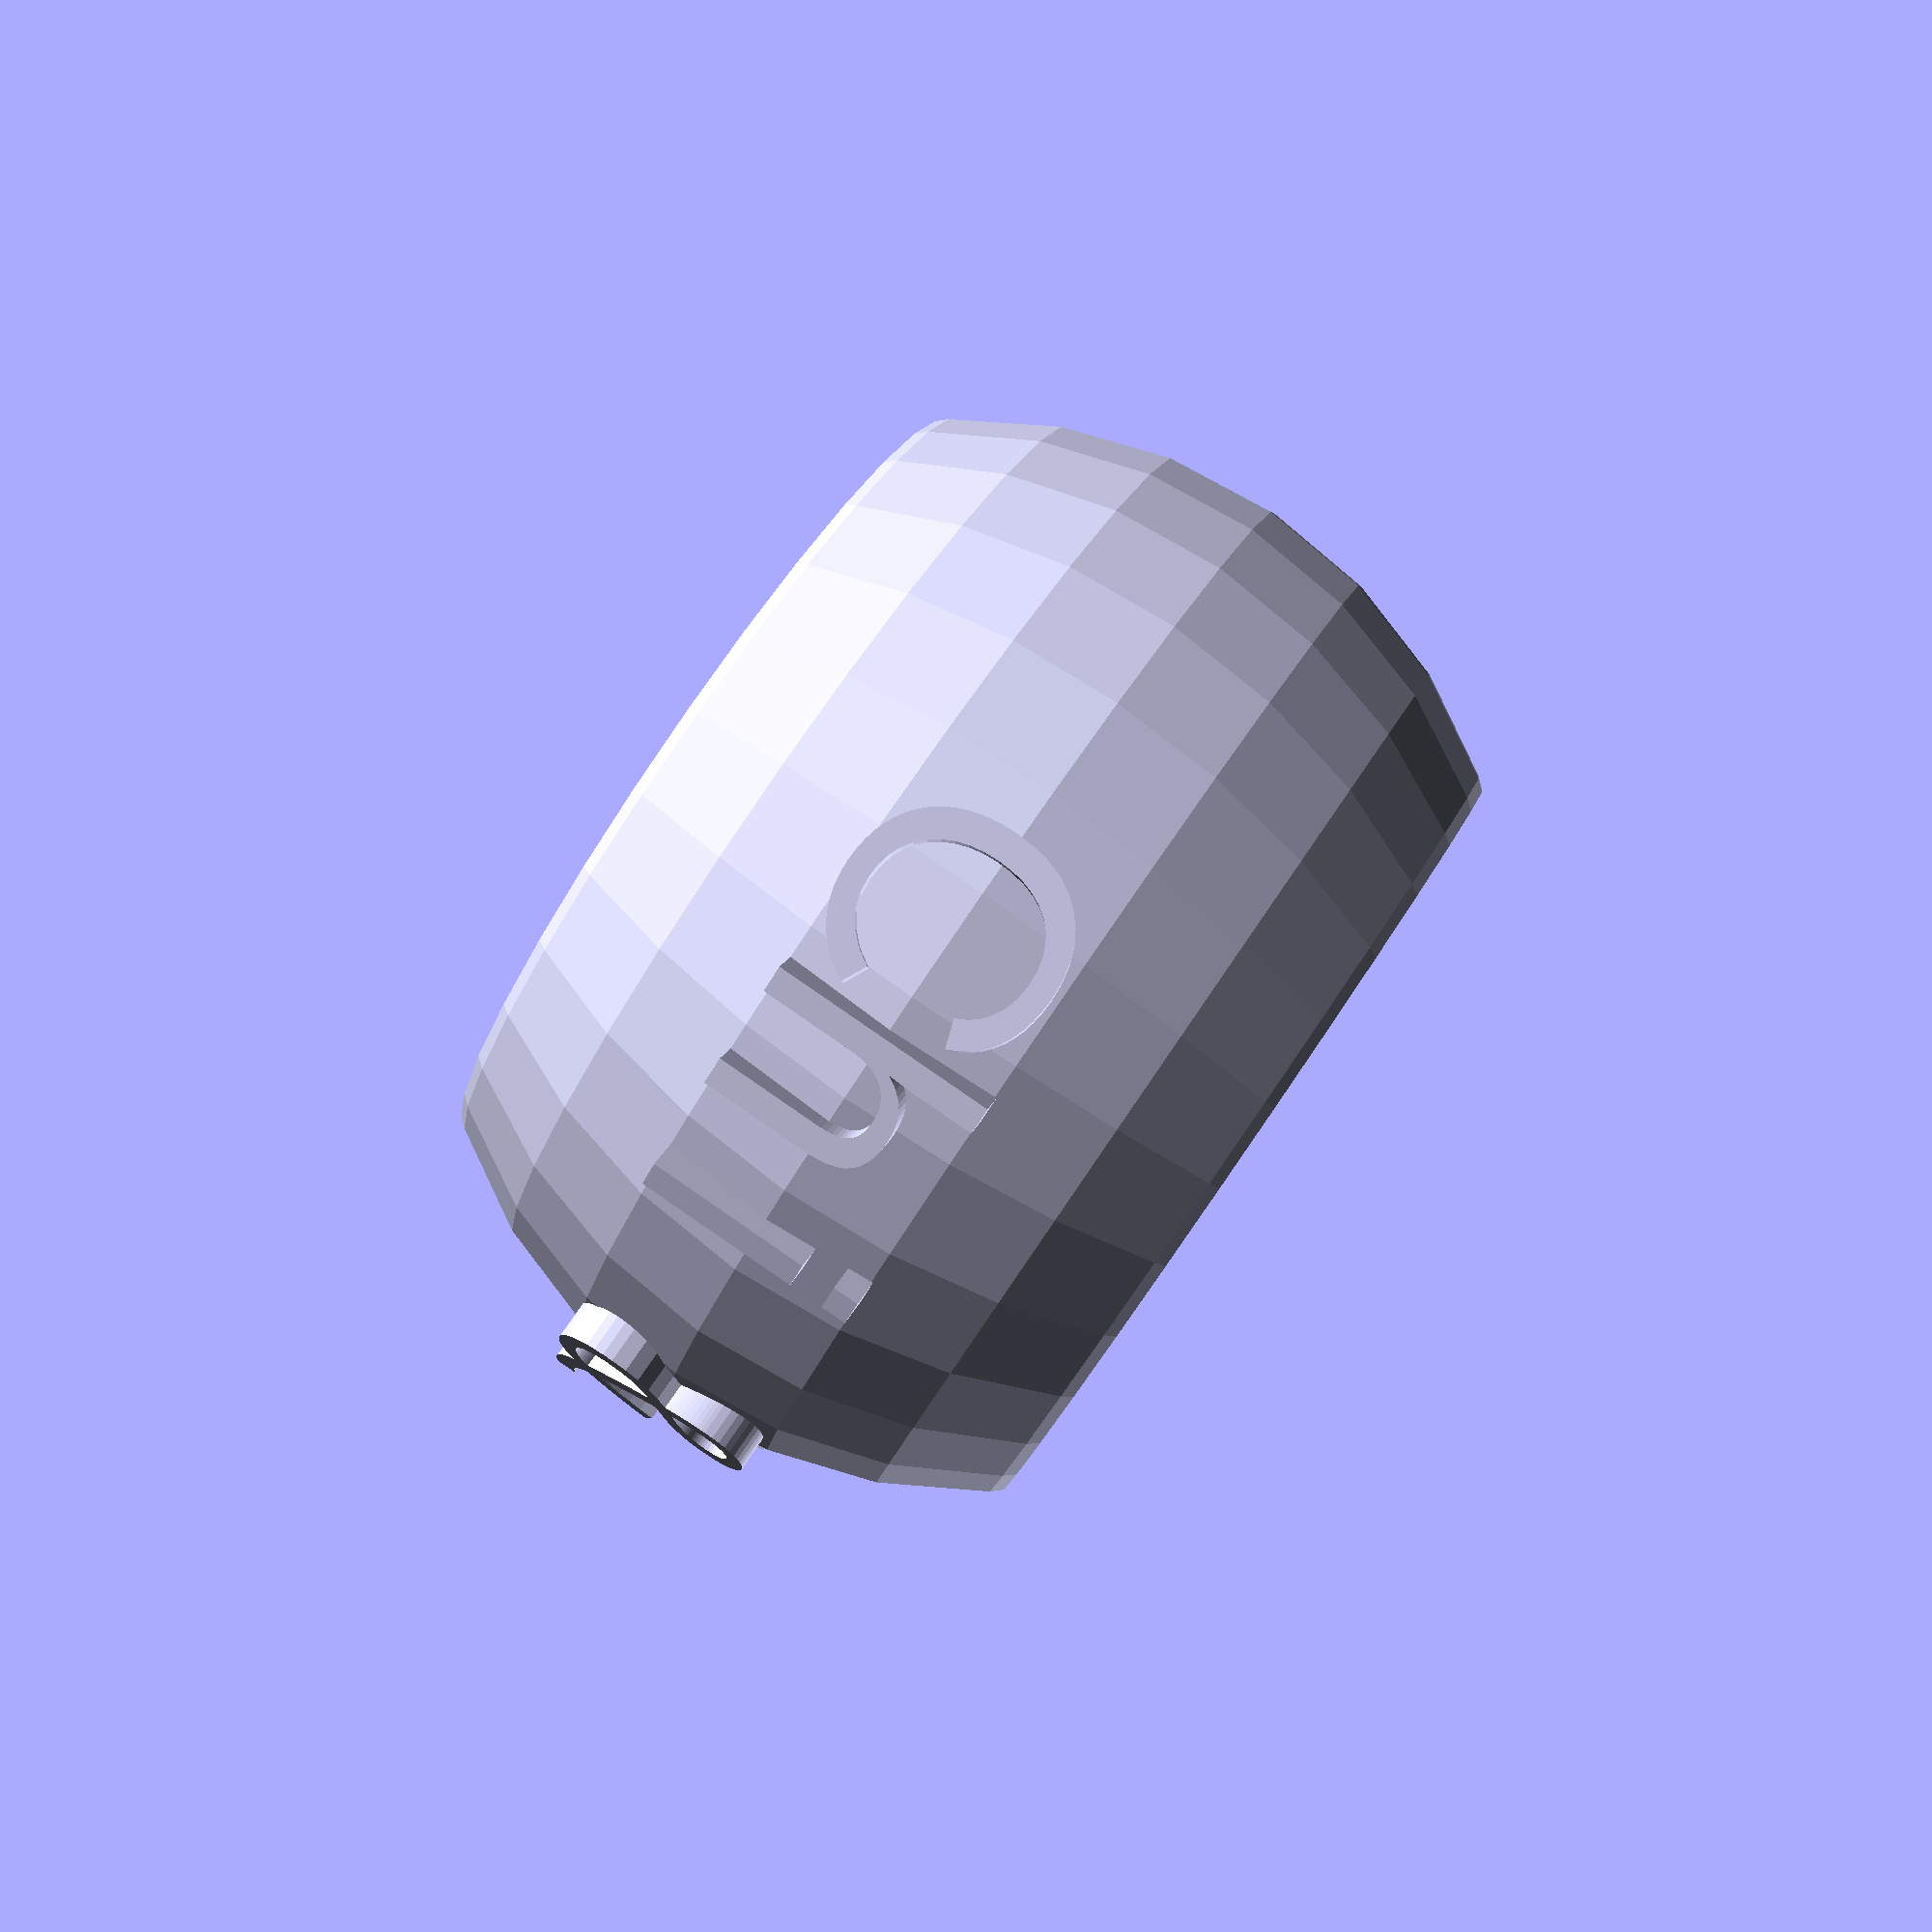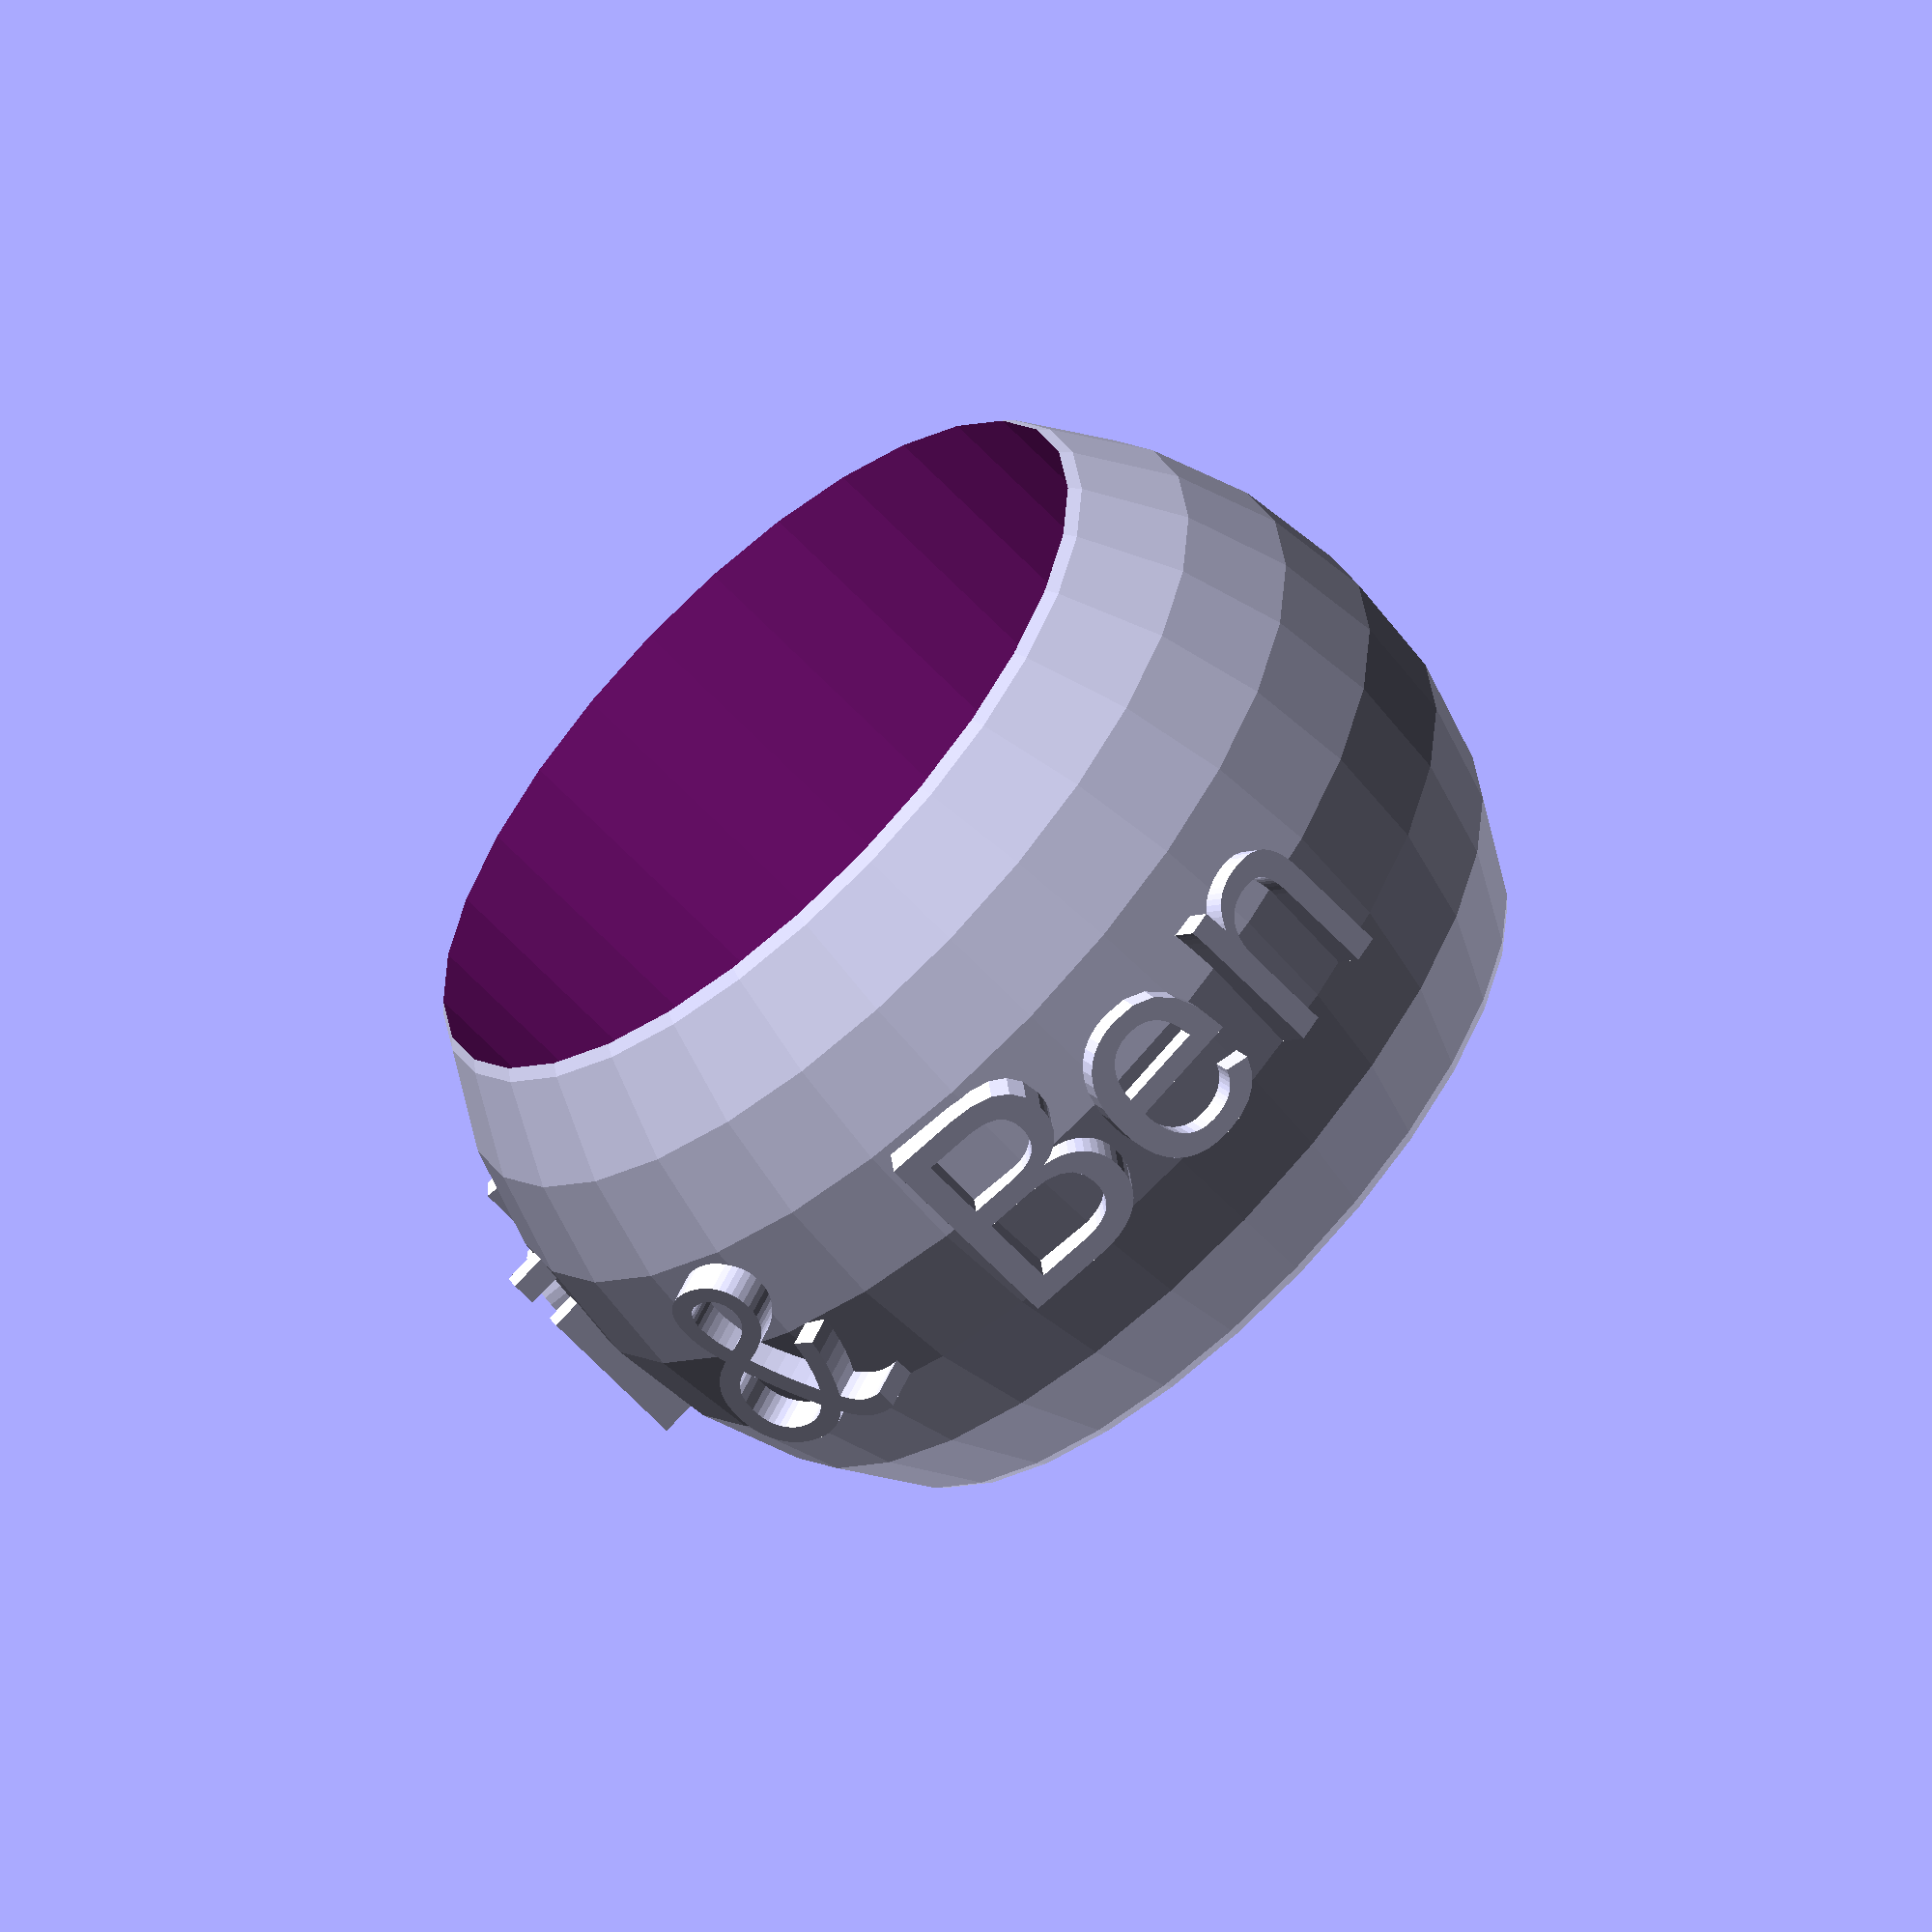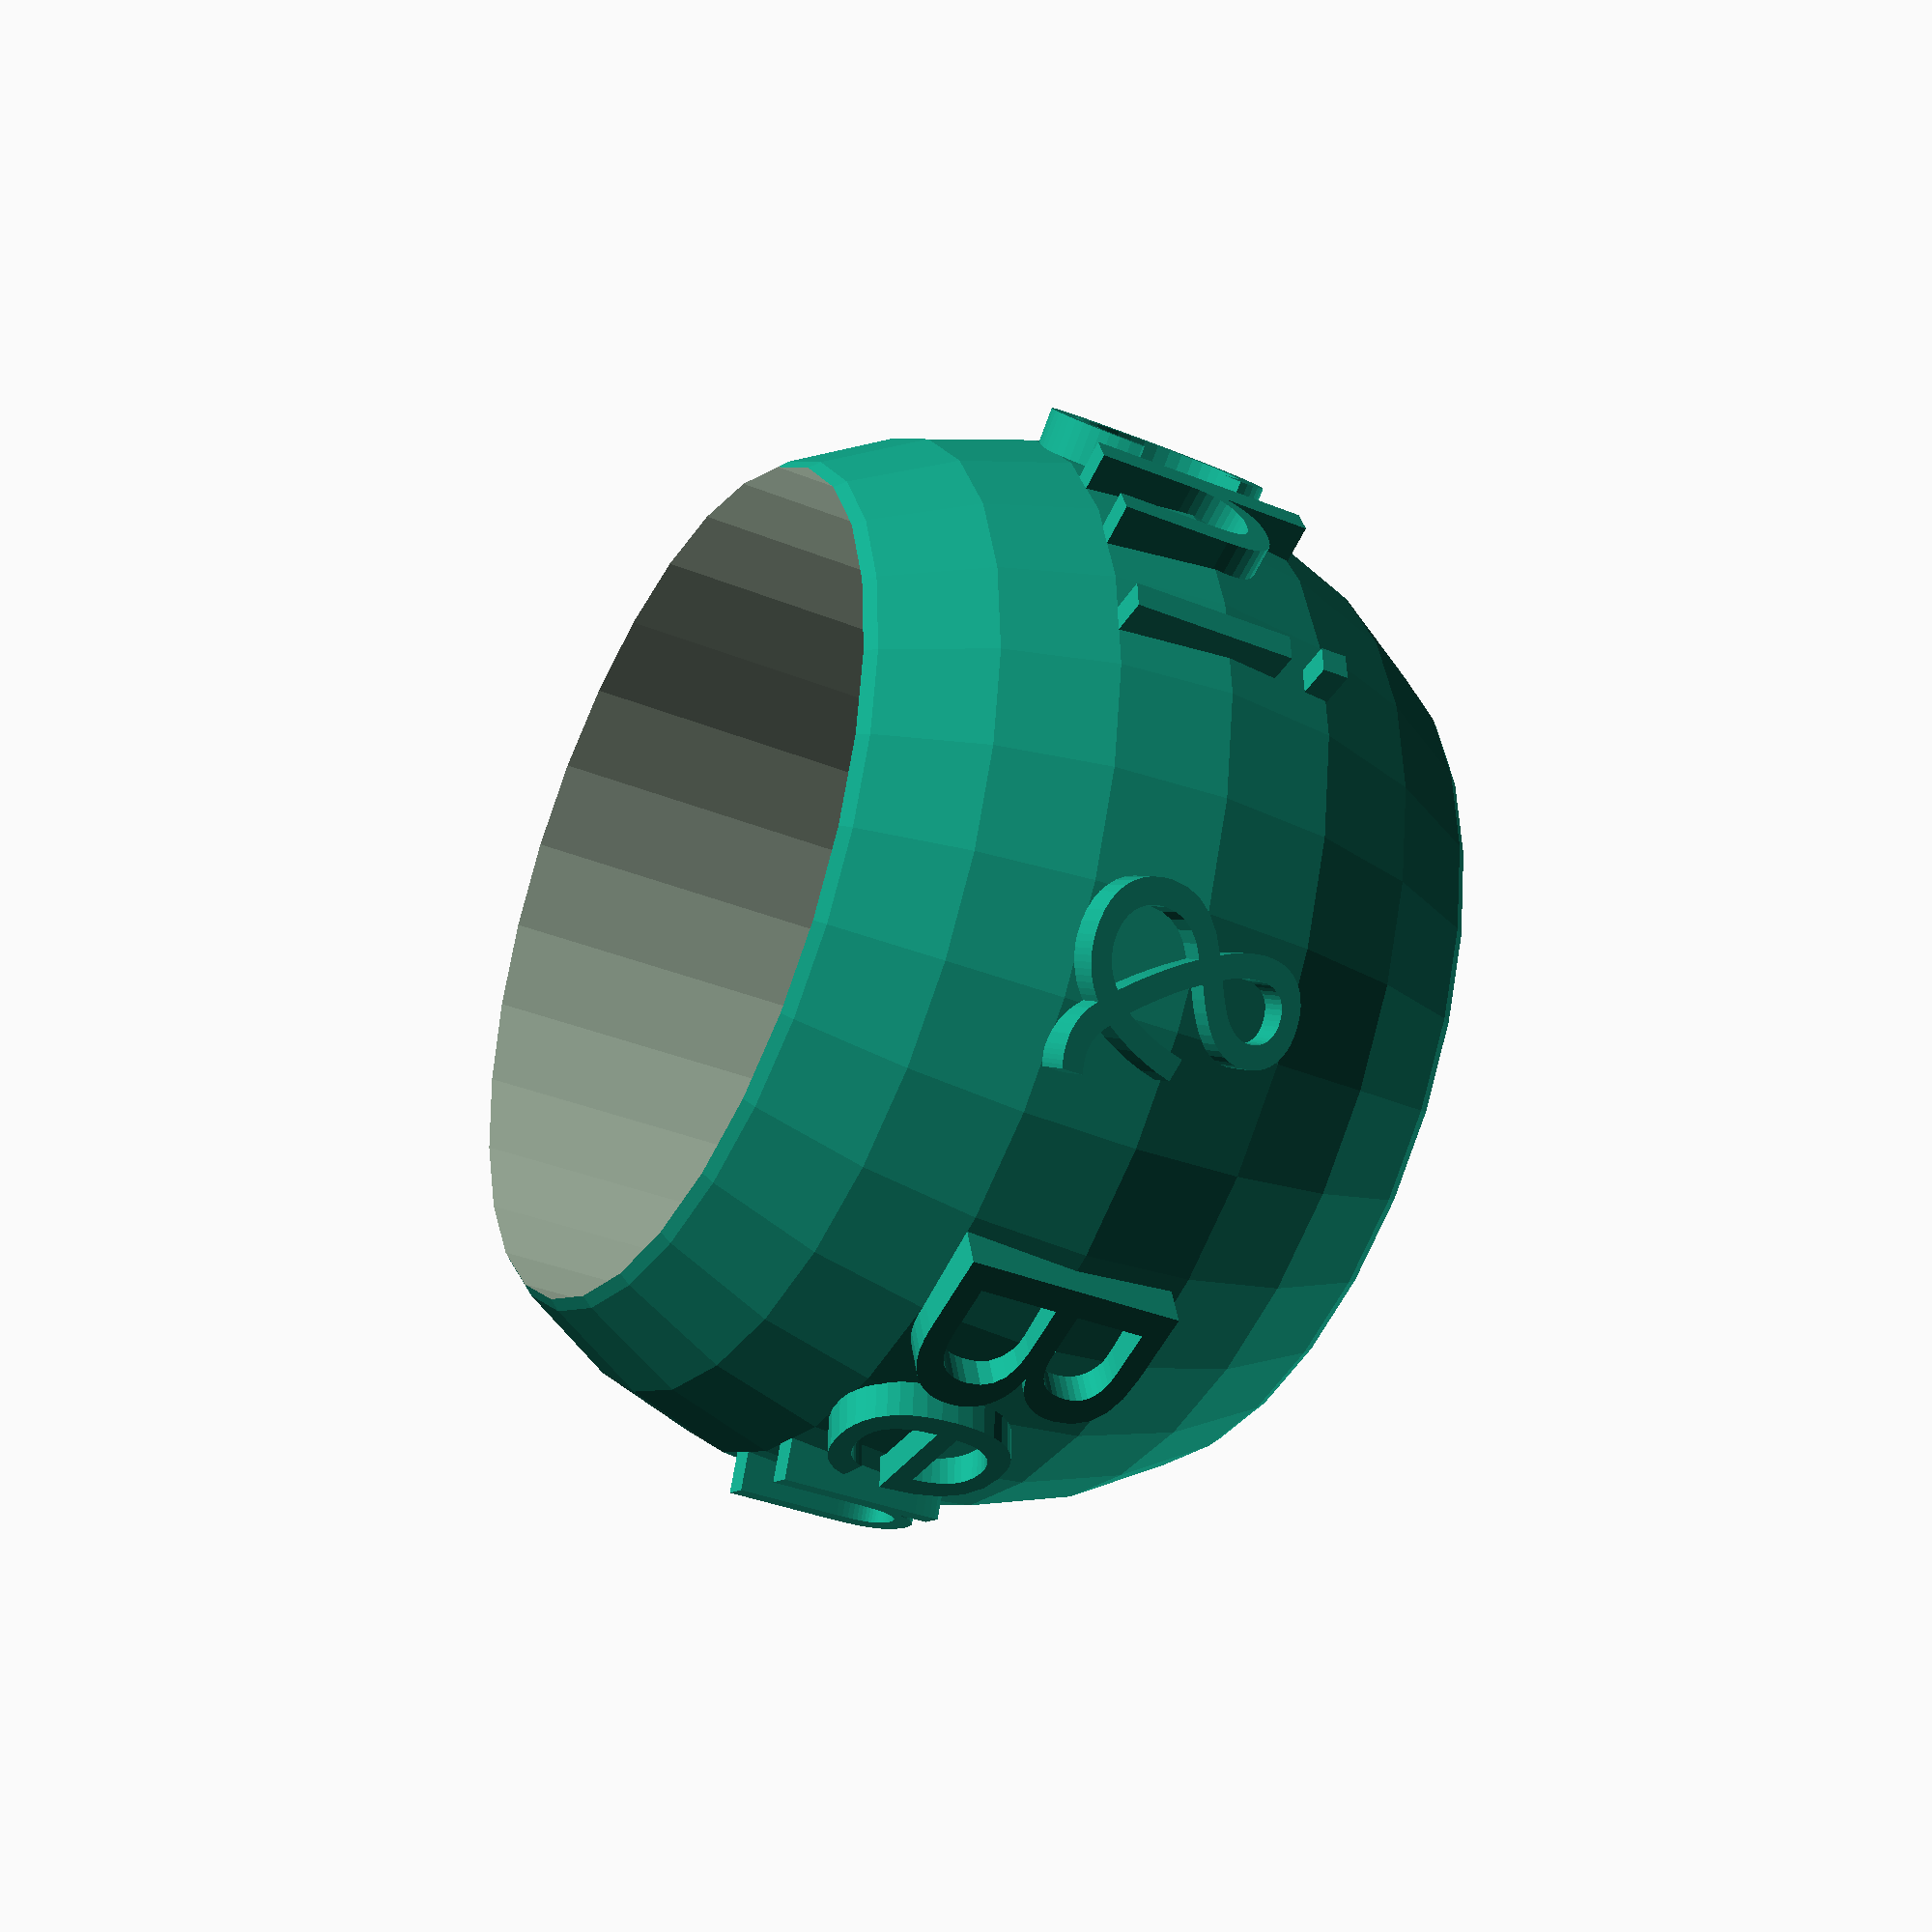
<openscad>
/**
 * Napkin rings, originally designed for our engagement party.
 *
 * All measurements are in millimeters.
 *
 * Parameters:
 *   - outer_diam: Outer diameter.
 *   - inner_diam: Inner diameter.
 *   - text_size: Size of the text.
 *   - text_spacing: Spacing between letters.
 *   - text_thickness: Thickness of the letters.
 */

outer_diam = 48;
inner_diam = 38;

text_size = 10;
text_spacing = 0.8;
text_thickness = 1;

module curvedText(txt, r, size, spacing, valign="baseline", font) {
    a = 180 * size * spacing / (PI * r);
    for (i = [0:len(txt) - 1])
        rotate([0, 0, -(i + 0.5) * a])
        translate([0, r + text_thickness])
        rotate([90, 0, 0])
        linear_extrude(text_thickness * 2)
            text(txt[i], size=size, halign="center", valign=valign, $fn=32, font=font);
}

mirror([1, 0, 0]) {
    difference() {
        sphere(d=outer_diam);
        translate([0, 0, -outer_diam])
            cylinder(h=outer_diam * 2, d=inner_diam);
    }
    translate([0, 0, -text_size / 2])
        curvedText("Chi & Ben", outer_diam / 2, text_size, text_spacing);
}

</openscad>
<views>
elev=94.7 azim=187.4 roll=235.5 proj=p view=solid
elev=61.0 azim=298.2 roll=42.5 proj=o view=wireframe
elev=215.8 azim=141.4 roll=298.2 proj=p view=wireframe
</views>
